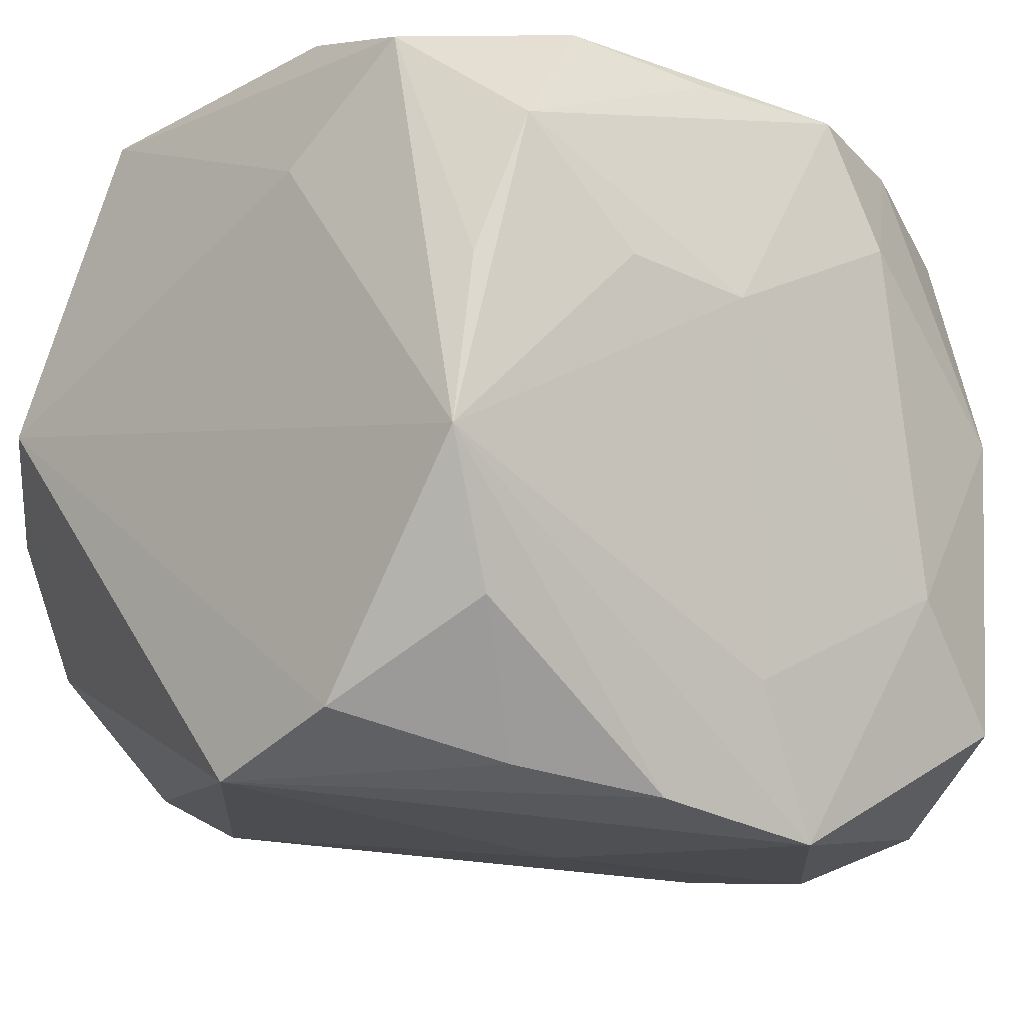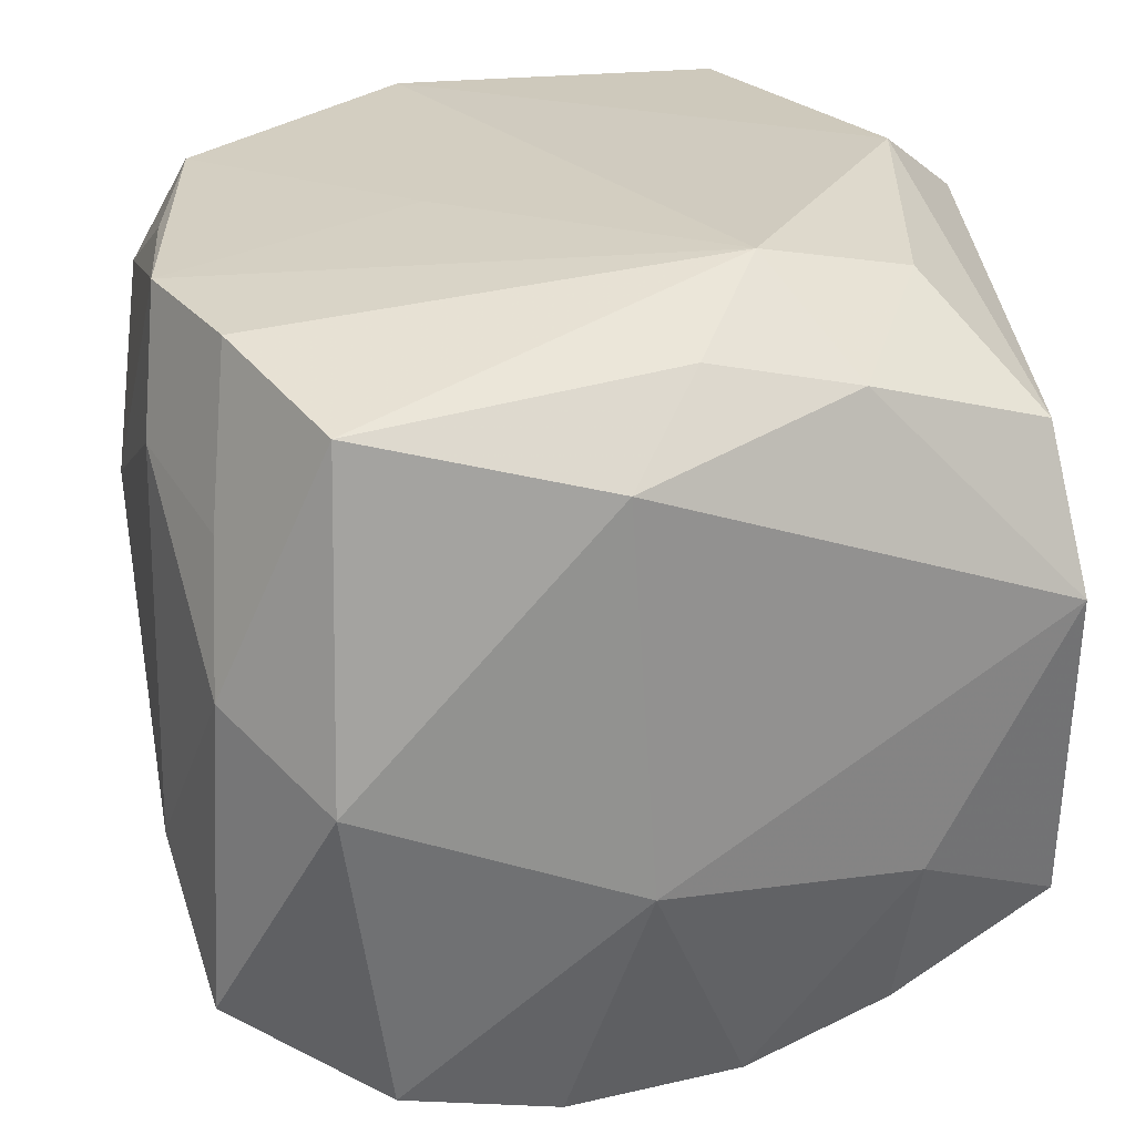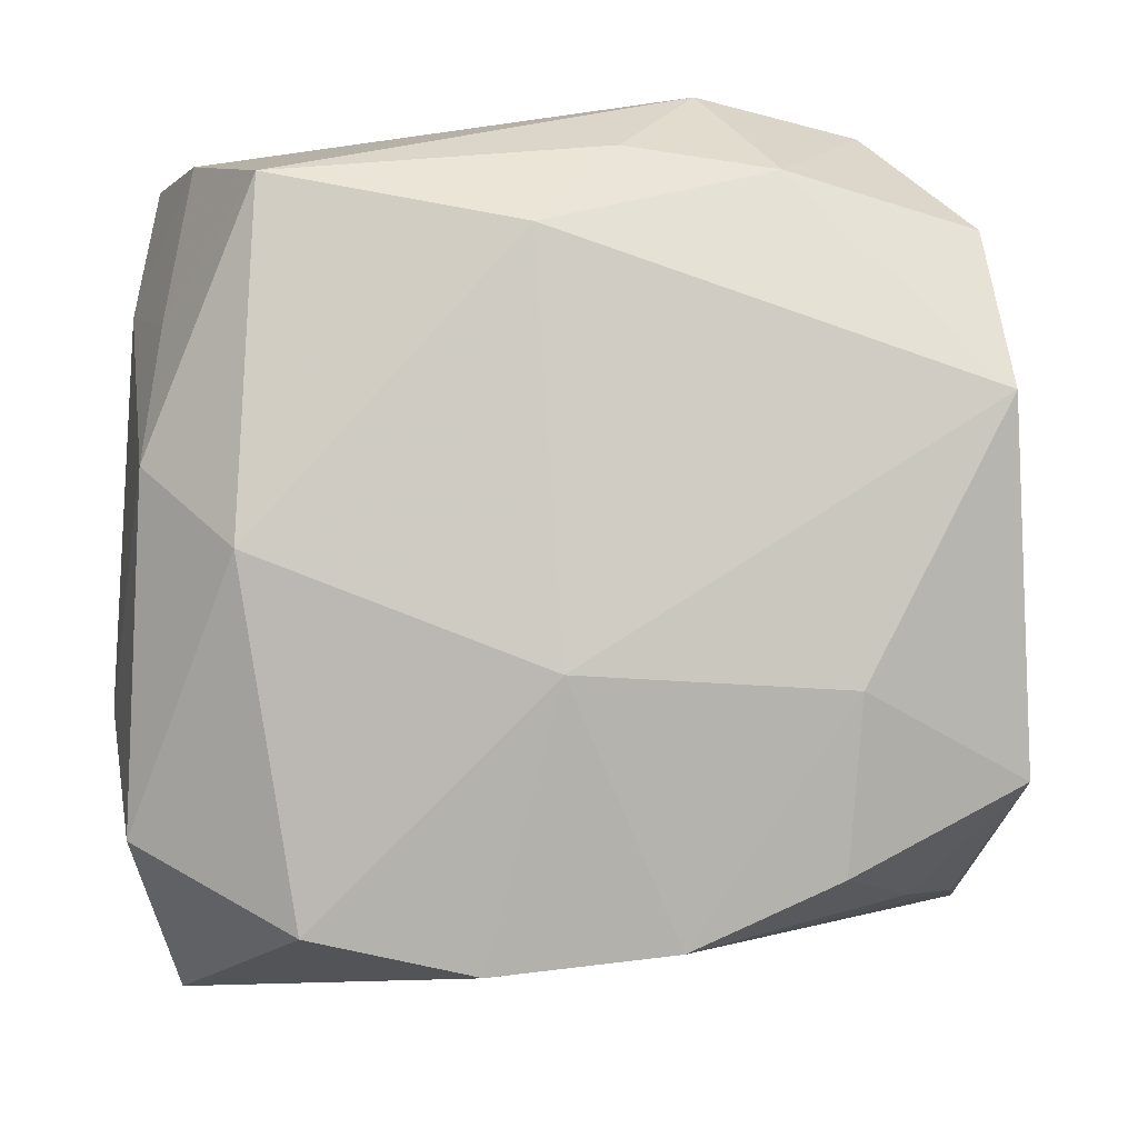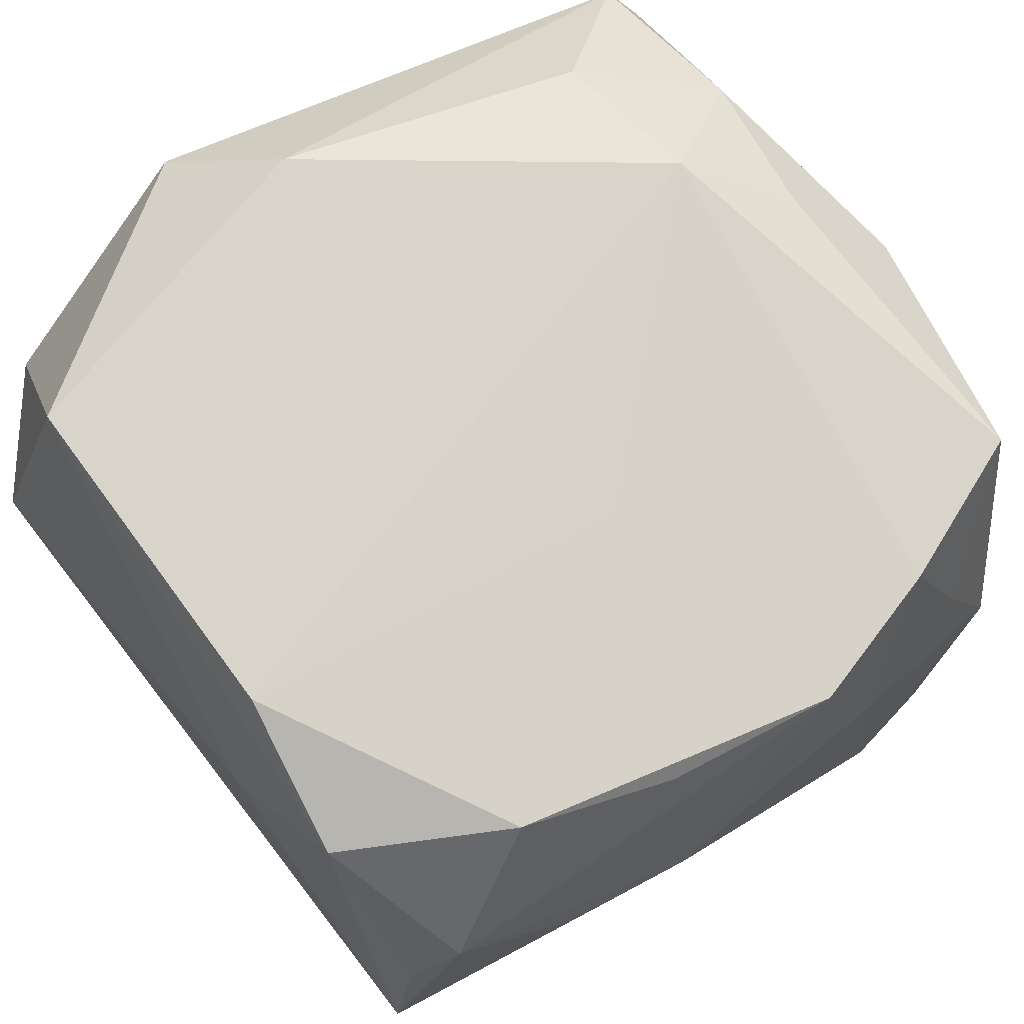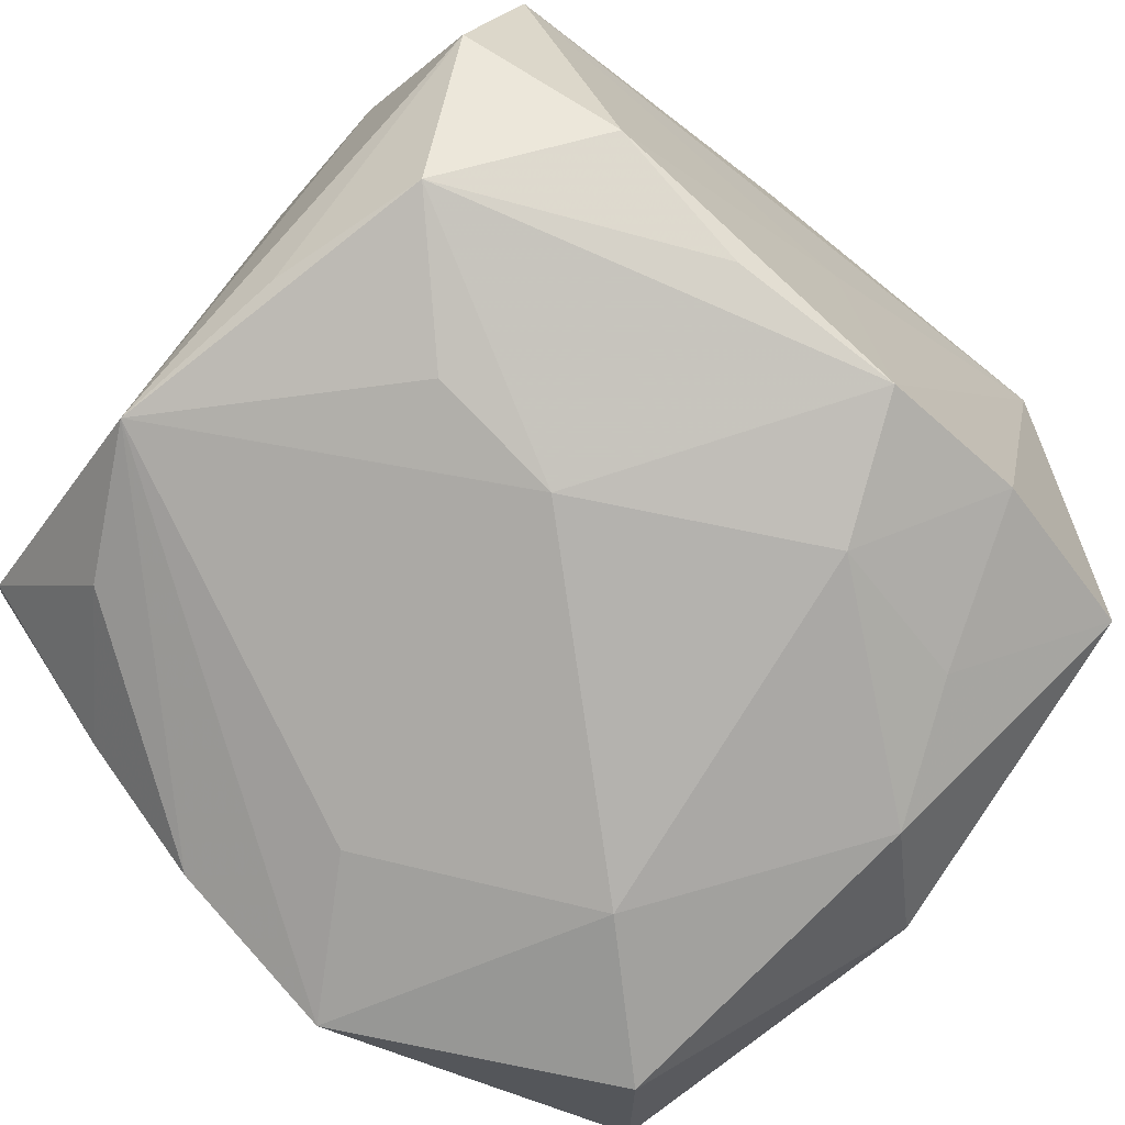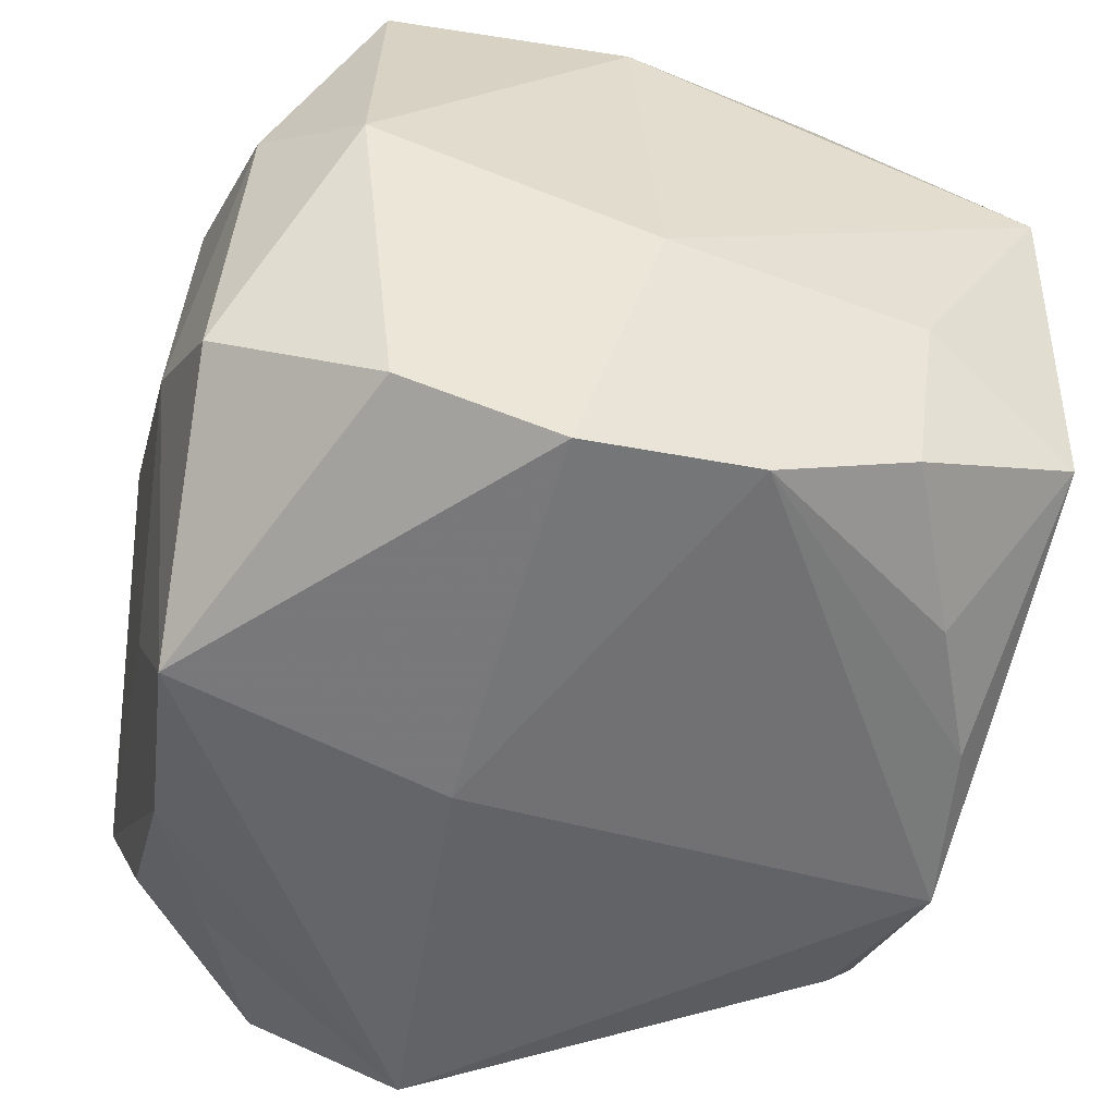
<metadata>
{"format":"obj","ext":"obj","renderer":"f3d","projection":"perspective","resolution":1024,"background":"white","views":[{"elev":-16.3,"azim":-44.0,"up":"+Z"},{"elev":23.7,"azim":75.5,"up":"+Z"},{"elev":-5.4,"azim":86.3,"up":"+Z"},{"elev":74.8,"azim":-36.6,"up":"+Z"},{"elev":-78.6,"azim":-38.2,"up":"+Y"},{"elev":-56.7,"azim":73.1,"up":"+Z"}]}
</metadata>
<code>
v 0.02416 -0.02859 0.003045
v -0.03046 -0.002355 -0.02725
v -0.01666 -0.02922 0.007962
v 0.02754 0.01601 -0.02311
v -0.02482 0.02975 0.01004
v 0.0161 -0.02594 0.02435
v 0.02676 0.005862 -0.02771
v -0.002268 0.02444 0.02862
v -0.02655 -0.006179 0.02862
v 0.005535 -0.029 0.02495
v -0.02558 0.03085 -0.002858
v -0.008358 0.03168 0.02302
v -0.001779 -0.006366 -0.02989
v -0.02557 -0.02385 -0.01694
v 0.0261 -0.01817 -0.02676
v -0.03037 -0.007992 0.01666
v 0.03183 -0.002008 -0.01057
v -0.02143 0.03012 -0.01353
v -0.01696 -0.0237 0.02652
v 0.003157 -0.02687 -0.03074
v 0.02026 0.007336 0.02862
v 0.02013 -0.02761 0.01272
v -0.007003 -0.03068 0.006854
v 0.01638 0.02179 -0.0242
v -0.02485 -0.02714 0.01676
v -0.009476 -0.02462 -0.02862
v 0.02626 -0.006704 -0.02917
v -0.03172 0.02345 0.003432
v 0.02667 0.001815 0.02372
v 0.0009946 -0.009972 0.02746
v 0.03091 0.01661 -0.01144
v 0.01902 0.01846 0.02623
v -0.0283 -0.02538 0.005996
v 0.02793 -0.02127 0.02141
v -0.02645 0.01865 0.02825
v 0.03041 -0.02222 -0.002802
v -0.03057 -0.0259 -0.006744
v 0.02642 0.02791 -0.01693
v 0.02759 0.02488 0.01827
v 0.009584 -0.0304 0.01519
v -0.01911 -0.01941 -0.02683
v 0.01265 -0.03105 -0.01182
v 0.0319 -0.003916 0.01755
v 0.0319 0.02625 0.007329
v -0.006495 -0.02706 0.02472
v -0.002988 -0.02816 -0.01995
v 0.007083 0.02657 -0.02405
v -0.03062 -0.0136 -0.02368
v -0.02835 -0.0171 0.0248
v 0.02148 -0.02929 -0.02067
v -0.00491 0.02896 -0.02466
v 0.02837 0.01212 0.02186
v -0.01501 0.02502 -0.02326
f 2 48 28
f 8 9 21
f 8 39 12
f 21 9 30
f 13 2 51
f 51 12 38
f 12 5 35
f 9 8 35
f 35 8 12
f 35 5 28
f 35 49 9
f 32 8 21
f 39 8 32
f 48 2 41
f 2 26 41
f 13 27 20
f 20 2 13
f 20 26 2
f 48 41 14
f 14 41 26
f 18 2 28
f 25 49 33
f 19 49 25
f 9 49 19
f 19 30 9
f 16 35 28
f 49 35 16
f 4 24 38
f 38 12 44
f 12 39 44
f 52 32 21
f 39 32 52
f 52 44 39
f 43 44 52
f 21 6 34
f 34 36 43
f 50 20 15
f 15 20 27
f 15 36 50
f 42 20 50
f 42 40 23
f 26 20 37
f 37 14 26
f 25 33 37
f 48 14 37
f 28 48 37
f 37 16 28
f 37 33 49
f 49 16 37
f 10 25 23
f 23 40 10
f 10 40 6
f 30 19 10
f 21 30 10
f 10 6 21
f 47 51 38
f 38 24 47
f 53 51 2
f 2 18 53
f 53 18 51
f 28 5 11
f 11 18 28
f 11 5 12
f 12 51 11
f 51 18 11
f 24 4 7
f 7 27 13
f 13 51 7
f 51 47 7
f 7 47 24
f 31 4 38
f 38 44 31
f 31 7 4
f 43 52 29
f 29 34 43
f 29 52 21
f 21 34 29
f 36 34 1
f 1 42 50
f 40 42 1
f 50 36 1
f 20 42 46
f 46 37 20
f 46 42 23
f 23 37 46
f 23 25 3
f 3 37 23
f 25 37 3
f 45 19 25
f 25 10 45
f 45 10 19
f 43 36 17
f 17 44 43
f 17 31 44
f 36 15 17
f 17 15 27
f 27 7 17
f 7 31 17
f 22 34 6
f 22 1 34
f 6 40 22
f 40 1 22

</code>
